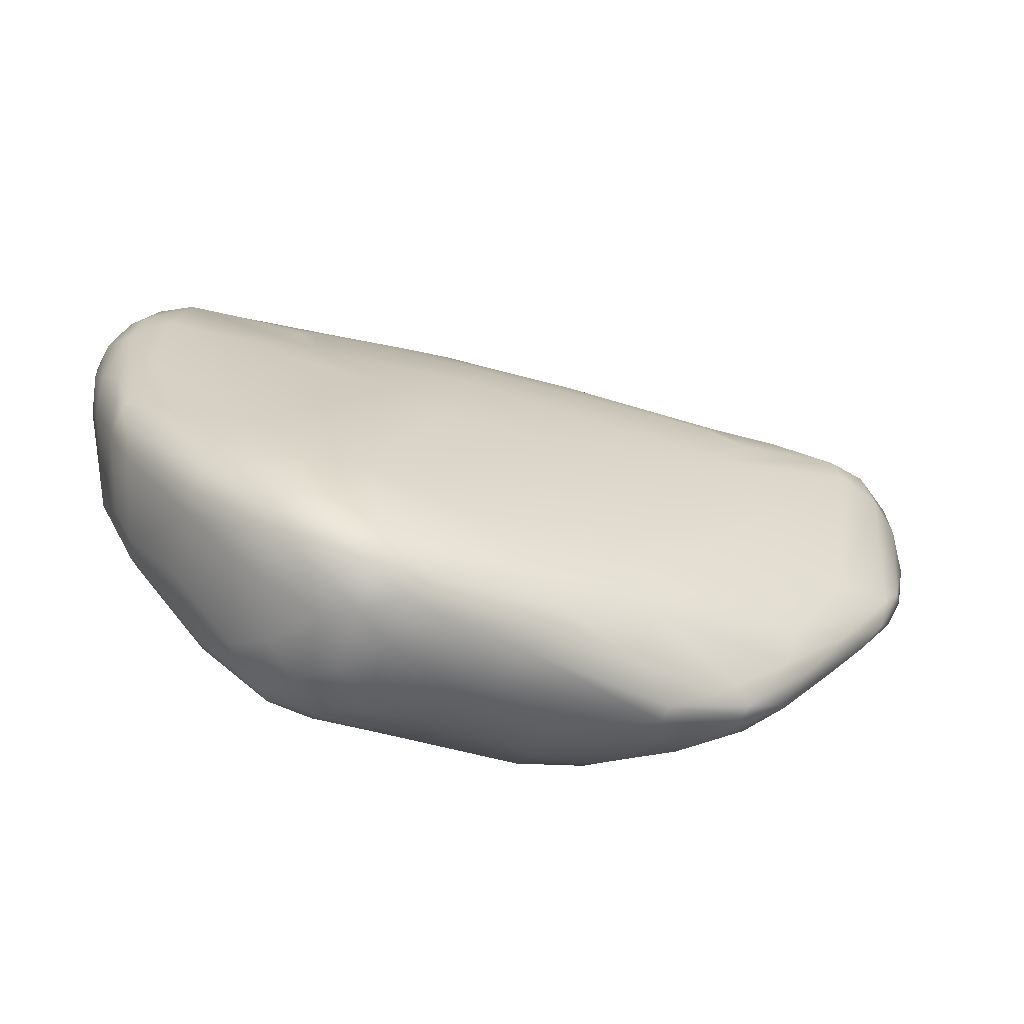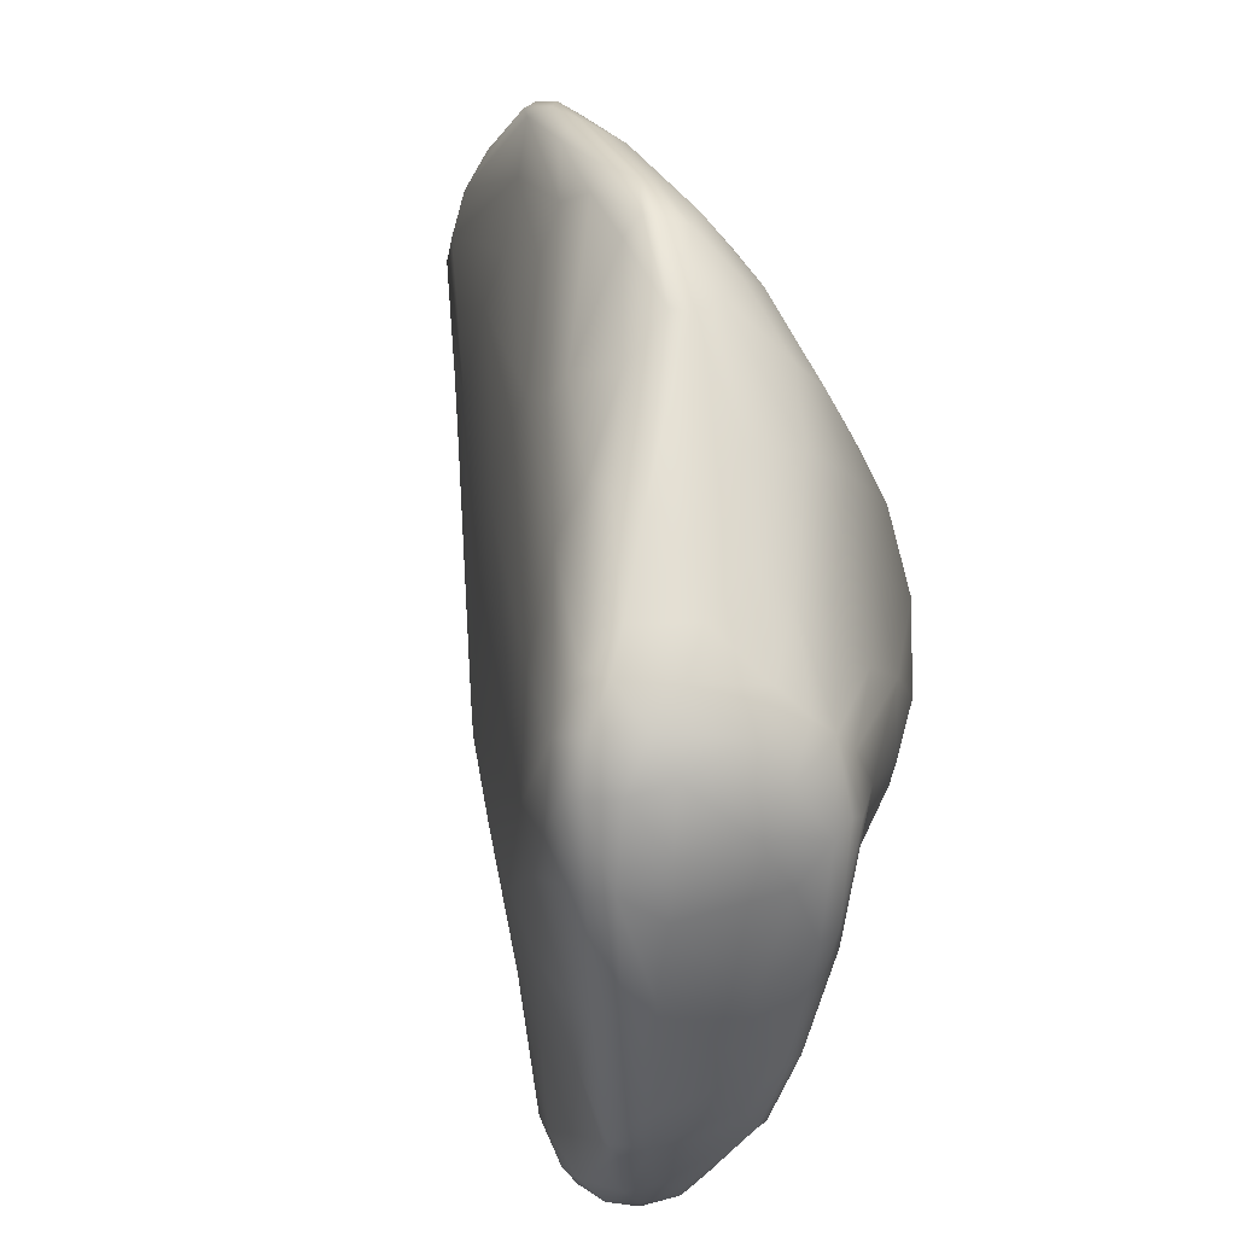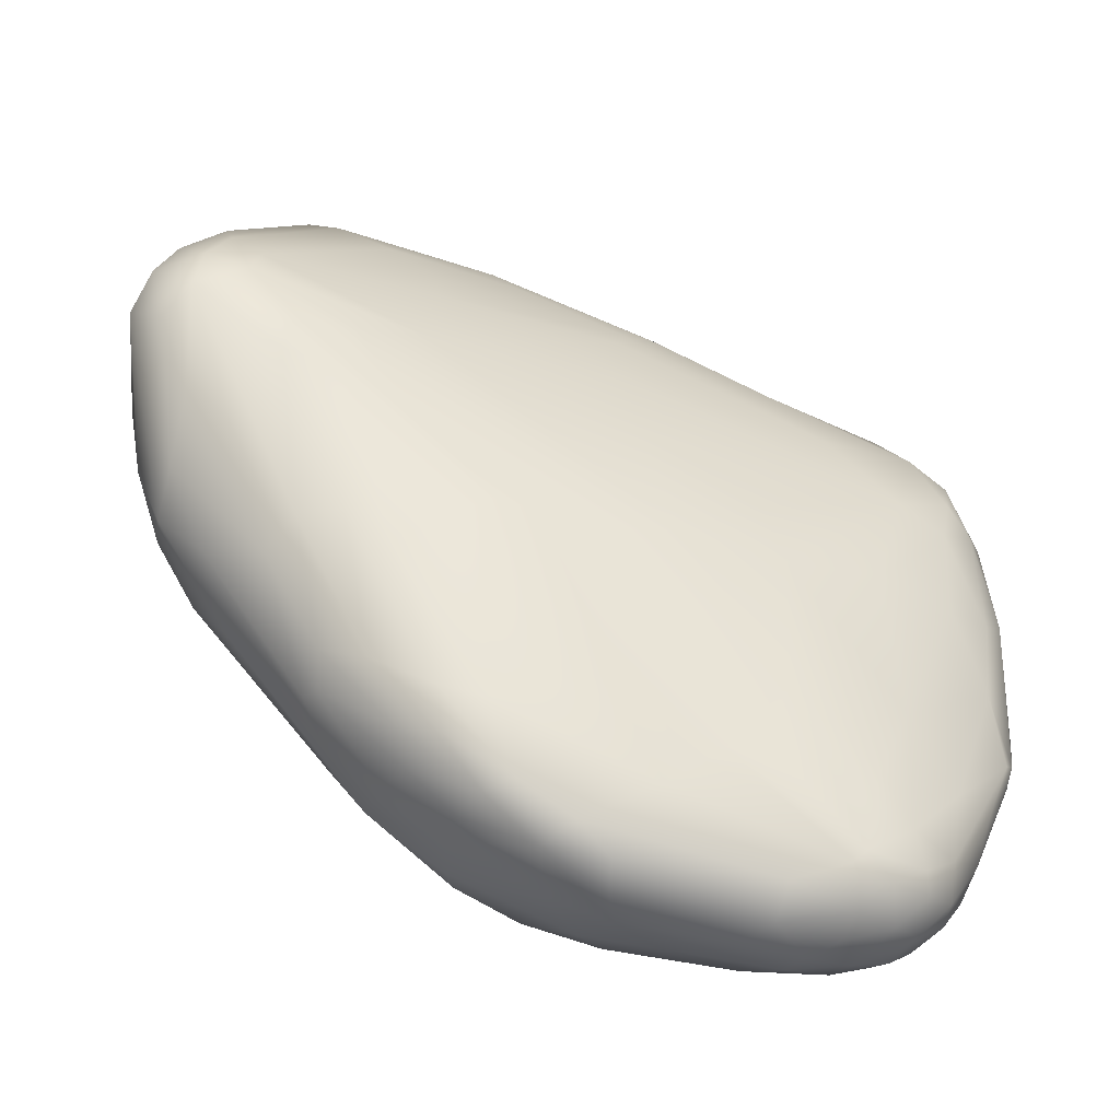
<metadata>
{"format":"obj","ext":"obj","renderer":"f3d","projection":"perspective","resolution":1024,"background":"white","views":[{"elev":31.8,"azim":144.1,"up":"+Z"},{"elev":43.0,"azim":64.6,"up":"+Y"},{"elev":-48.9,"azim":-42.1,"up":"+Y"}]}
</metadata>
<code>
g Plateau 9 Option 1
v -0.06693 -0.157 -0.02271
v -0.07331 -0.1588 -0.01079
v -0.05302 -0.1722 0.007675
v -0.07928 -0.1329 -0.05139
v -0.08773 -0.1402 -0.03315
v -0.1044 -0.119 -0.04584
v -0.1167 -0.1113 -0.04048
v -0.1364 -0.07571 -0.06309
v -0.05293 -0.1519 -0.03962
v -0.03606 -0.1719 -0.01015
v -0.08413 -0.1045 -0.06783
v -0.04345 -0.1476 -0.04713
v -0.01337 -0.1695 -0.01839
v -0.1434 -0.05937 -0.07426
v -0.1707 -0.0459 -0.06048
v -0.003625 -0.1776 -0.002763
v -0.01653 -0.1797 0.003065
v 0.03952 -0.181 0.02421
v 0.01723 -0.1834 0.02612
v 0.03887 -0.1824 0.03417
v -0.01408 -0.1466 -0.04654
v -0.02596 -0.1203 -0.05873
v 0.003176 -0.162 -0.02446
v 0.03552 -0.1734 0.007675
v 0.005176 -0.1366 -0.04529
v -0.06631 -0.08878 -0.0734
v -0.00601 -0.09453 -0.06507
v 0.01209 -0.07577 -0.06421
v 0.02506 -0.1238 -0.0358
v -0.009454 -0.05277 -0.07719
v 0.05925 -0.1731 0.02588
v 0.04461 -0.1621 0.004682
v 0.07139 -0.1578 0.02465
v 0.04643 -0.1168 -0.01234
v 0.04285 -0.07724 -0.03682
v 0.05644 -0.1783 0.03832
v 0.0636 -0.07825 -0.005949
v -0.02705 -0.04703 -0.08005
v -0.1491 -0.01094 -0.07857
v -0.1634 -0.0432 -0.071
v 0.07232 -0.1667 0.03238
v 0.07225 -0.1703 0.04135
v 0.04326 -0.1806 0.04581
v 0.01967 -0.1822 0.03941
v 0.01723 -0.1834 0.02612
v -0.02775 -0.1795 0.01187
v -0.01653 -0.1797 0.003065
v -0.05302 -0.1722 0.007675
v -0.03606 -0.1719 -0.01015
v -0.06693 -0.157 -0.02271
v -0.03462 -0.1757 0.0212
v 0.06693 -0.1729 0.05034
v 0.05751 -0.1742 0.05776
v 0.07054 -0.1696 0.05609
v 0.04011 -0.1769 0.05661
v 0.0641 -0.1632 0.06837
v 0.07899 -0.1562 0.06532
v 0.0741 -0.1451 0.07284
v 0.04714 -0.1678 0.06781
v 0.01711 -0.1789 0.04578
v 0.01513 -0.1742 0.05108
v 0.09513 -0.1298 0.06664
v 0.0923 -0.1441 0.05895
v 0.05951 -0.1573 0.07205
v 0.03418 -0.1616 0.06888
v 0.05382 -0.1437 0.0738
v 0.0363 -0.1723 0.06269
v -0.04999 -0.168 0.02151
v 0.03045 -0.1669 0.06495
v -0.02873 -0.1521 0.04032
v 0.09634 -0.1117 0.0739
v 0.1087 -0.09034 0.07447
v 0.1051 -0.08467 0.07863
v 0.1093 -0.08173 0.07776
v 0.07716 -0.1154 0.07642
v 0.09643 -0.05742 0.08225
v 0.05524 -0.09052 0.07673
v 0.04109 -0.1244 0.07256
v -0.01244 -0.1342 0.05296
v 0.1089 -0.01313 0.08366
v 0.1149 -0.06684 0.07493
v 0.1169 -0.01073 0.07737
v 0.1048 0.02841 0.08289
v 0.1111 0.03134 0.07657
v 0.007932 -0.09944 0.06548
v -0.00132 -0.1258 0.05915
v 0.005024 -0.04435 0.07096
v -0.0529 -0.1175 0.03928
v -0.06043 -0.05873 0.0493
v -0.08478 -0.1341 0.01826
v -0.03582 -0.0481 0.05872
v -0.09744 -0.05686 0.03202
v -0.07023 -0.1584 0.01487
v -0.1386 -0.007895 0.0188
v -0.1217 0.02151 0.02269
v -0.04451 0.005626 0.05131
v -0.001251 -0.01635 0.06789
v 0.05991 0.02122 0.08282
v -0.07515 -0.1597 0.003913
v -0.07331 -0.1588 -0.01079
v -0.04347 0.04149 0.04626
v 0.0439 -0.03086 0.08106
v 0.07693 -0.02842 0.0858
v 0.07867 0.01263 0.0874
v 0.09765 -0.02284 0.0858
v 0.09583 0.02582 0.08664
v 0.08505 0.03664 0.08642
v 0.08978 0.05283 0.08349
v 0.09546 0.05577 0.07918
v 0.08692 0.0707 0.07311
v 0.07533 0.06199 0.07929
v 0.0699 0.07948 0.0681
v 0.03612 0.05111 0.06944
v 0.02321 0.0824 0.05449
v -0.04154 0.07374 0.03892
v -0.03768 0.08633 0.03591
v -0.06495 0.05665 0.03579
v -0.1146 0.06079 0.0169
v 0.02006 0.09921 0.04252
v 0.03009 0.1018 0.03959
v 0.06869 0.08872 0.05421
v -0.01665 0.1061 0.03143
v -0.02093 0.09649 0.03645
v 0.0003109 0.1179 0.02212
v 0.03009 0.1018 0.03959
v 0.04086 0.1022 0.03436
v -0.03617 0.1344 0.004696
v -0.06517 0.1311 0.001404
v -0.0375 0.1399 -0.002143
v -0.07722 0.1325 -0.006235
v -0.1073 0.1221 -0.00745
v -0.07882 0.1201 0.005284
v -0.07346 0.1052 0.01506
v -0.142 0.1087 -0.01173
v -0.1312 0.1177 -0.01551
v -0.1534 0.1041 -0.01552
v -0.112 0.08177 0.01097
v -0.1248 0.0993 -0.0006516
v -0.1821 0.03906 0.000532
v -0.1899 0.05106 -0.008035
v -0.1862 0.02632 0.001227
v -0.1992 0.03283 -0.008638
v -0.201 0.0156 -0.01094
v -0.169 0.004493 0.006931
v -0.1477 0.01021 0.01541
v -0.1489 -0.01267 0.01316
v -0.1694 -0.006703 0.001949
v -0.1221 -0.07727 0.008435
v -0.136 -0.06515 0.000576
v -0.09904 -0.1301 0.008192
v -0.1461 -0.06536 -0.0125
v -0.1481 -0.07373 -0.02652
v -0.09201 -0.1441 0.003559
v -0.1152 -0.1168 -0.00763
v -0.1012 -0.1368 -0.01034
v -0.1242 -0.1074 -0.02302
v -0.09023 -0.1462 -0.01571
v -0.117 -0.1153 -0.03183
v -0.08773 -0.1402 -0.03315
v -0.06693 -0.157 -0.02271
v -0.1167 -0.1113 -0.04048
v -0.1588 -0.06239 -0.04862
v -0.1044 -0.119 -0.04584
v -0.1364 -0.07571 -0.06309
v -0.1787 -0.03749 -0.04442
v -0.1862 -0.02176 -0.02845
v -0.2093 0.01609 -0.03651
v -0.1799 -0.02385 -0.0639
v -0.2038 0.006329 -0.02316
v -0.2096 0.02967 -0.02522
v -0.2044 0.02806 -0.04256
v -0.1972 0.05319 -0.0313
v -0.2031 0.0454 -0.02094
v -0.1876 0.06676 -0.01626
v -0.1972 0.05319 -0.0313
v -0.1742 0.08612 -0.02126
v -0.1556 0.1038 -0.02097
v -0.1634 -0.0432 -0.071
v -0.1856 0.007313 -0.06601
v -0.1972 0.05319 -0.0313
v -0.2031 0.0454 -0.02094
v -0.2096 0.02967 -0.02522
v -0.1665 0.09234 -0.02582
v -0.1742 0.08612 -0.02126
v -0.1556 0.1038 -0.02097
v -0.1782 0.04753 -0.05069
v -0.2044 0.02806 -0.04256
v -0.1428 0.1045 -0.03
v -0.1459 0.07601 -0.04663
v -0.1427 0.02782 -0.07314
v -0.172 0.01327 -0.07346
v -0.142 0.1116 -0.02233
v -0.1534 0.1041 -0.01552
v -0.1312 0.1177 -0.01551
v -0.1066 0.09263 -0.0451
v -0.1024 0.1173 -0.02857
v -0.1148 0.123 -0.01704
v -0.1073 0.1221 -0.00745
v -0.07722 0.1325 -0.006235
v -0.05506 0.1389 -0.01008
v -0.0375 0.1399 -0.002143
v -0.05535 0.1024 -0.0429
v -0.06306 0.133 -0.01864
v -0.04646 0.1279 -0.02588
v -0.03152 0.1356 -0.01552
v -0.03411 0.1403 -0.005632
v -0.00656 0.1289 0.004385
v -0.03617 0.1344 0.004696
v 0.0003109 0.1179 0.02212
v 0.04086 0.1022 0.03436
v -0.003365 0.1283 -0.001587
v -0.02538 0.111 -0.03696
v -0.016 0.123 -0.02529
v -0.007002 0.126 -0.01389
v -0.01433 0.05022 -0.06539
v 0.006147 0.1059 -0.03125
v 0.005398 0.09147 -0.04269
v 0.05158 0.09846 0.02435
v 0.035 0.1067 -0.0003002
v 0.03328 0.09655 -0.02077
v 0.03026 0.08031 -0.03719
v 0.003791 0.03654 -0.06806
v -0.04698 0.02783 -0.07389
v 0.06869 0.08872 0.05421
v 0.03009 0.1018 0.03959
v 0.06249 0.09087 0.01367
v 0.07157 0.08007 0.002552
v 0.07581 0.08693 0.03299
v 0.0942 0.07421 0.02071
v 0.08816 0.07969 0.04464
v 0.06778 0.06992 -0.01253
v 0.105 0.05847 0.006001
v 0.102 0.06529 0.0128
v 0.1037 0.0679 0.03304
v 0.07887 0.08098 0.06304
v 0.0699 0.07948 0.0681
v 0.08692 0.0707 0.07311
v 0.09491 0.07237 0.05802
v 0.07522 0.04699 -0.0218
v 0.1141 0.05421 0.02487
v 0.1018 0.05842 0.06984
v 0.09546 0.05577 0.07918
v 0.1054 0.06212 0.05536
v 0.1111 0.03134 0.07657
v 0.1048 0.02841 0.08289
v 0.114 0.04176 0.06046
v 0.1181 0.04294 0.03744
v 0.1185 0.0217 0.0639
v 0.1214 0.03567 0.01432
v 0.1207 -0.007058 0.06857
v 0.1169 -0.01073 0.07737
v 0.1242 0.02413 0.02783
v 0.1262 -0.01342 0.04003
v 0.1199 -0.05961 0.06813
v 0.1149 -0.06684 0.07493
v 0.1159 -0.08151 0.06699
v 0.1093 -0.08173 0.07776
v 0.1087 -0.09034 0.07447
v 0.09513 -0.1298 0.06664
v 0.1268 6.679e-05 0.02
v 0.1272 -0.04862 0.0376
v 0.1053 -0.1177 0.05779
v 0.0923 -0.1441 0.05895
v 0.1217 -0.08352 0.03472
v 0.1246 -0.0661 0.04151
v 0.1266 -0.05147 0.02793
v 0.1239 -5.873e-05 0.01185
v 0.1011 -0.1309 0.04996
v 0.1172 0.03653 0.006446
v 0.1138 0.03154 0.0007669
v 0.1238 -0.05241 0.02176
v 0.1047 0.04929 -0.000627
v 0.1201 -0.01408 0.009171
v 0.09522 0.02096 -0.01335
v 0.06412 0.02589 -0.03885
v 0.03997 0.04567 -0.04418
v 0.02182 0.01155 -0.06846
v 0.1154 -0.06352 0.0176
v 0.1019 -0.01789 -0.001021
v 0.1193 -0.08541 0.02983
v 0.07028 -0.003529 -0.03704
v 0.04885 -0.003194 -0.05475
v 0.09286 -0.0158 -0.009248
v 0.05223 -0.03548 -0.04682
v 0.07317 -0.05695 -0.00741
v 0.07835 -0.06716 0.00166
v 0.09935 -0.1051 0.02417
v 0.1069 -0.1072 0.03152
v 0.09919 -0.1316 0.03936
v 0.08543 -0.1485 0.03183
v 0.09155 -0.1495 0.04416
v 0.08513 -0.1567 0.05577
v 0.07899 -0.1562 0.06532
v 0.07054 -0.1696 0.05609
v 0.08249 -0.1611 0.04238
v 0.06693 -0.1729 0.05034
v 0.07581 -0.1221 0.01547
v 0.04828 -0.05529 -0.04352
v 0.03622 -0.04769 -0.05719
v 0.01719 -0.0293 -0.07062
v 0.009844 -0.01217 -0.07348
v -0.1238 0.009522 -0.07911
v -0.1856 0.007313 -0.06601
v -0.2093 0.01609 -0.03651
v -0.1799 -0.02385 -0.0639
v -0.1707 -0.0459 -0.06048
g Plateau 9 Option 1_0
f 3 2 1
f 1 5 4
f 4 5 6
f 5 7 6
f 6 8 4
f 9 1 4
f 10 1 9
f 8 11 4
f 9 4 12
f 12 4 11
f 10 9 13
f 13 9 12
f 8 14 11
f 14 8 15
f 16 10 13
f 16 17 10
f 18 17 16
f 19 17 18
f 20 19 18
f 13 12 21
f 22 12 11
f 22 21 12
f 13 23 16
f 23 13 21
f 23 24 16
f 18 16 24
f 25 23 21
f 21 22 25
f 25 24 23
f 26 22 11
f 14 26 11
f 22 27 25
f 22 26 27
f 28 25 27
f 29 24 25
f 28 29 25
f 26 30 27
f 28 27 30
f 31 18 24
f 29 32 24
f 31 24 32
f 33 31 32
f 34 32 29
f 34 33 32
f 35 34 29
f 29 28 35
f 36 18 31
f 36 20 18
f 37 33 34
f 37 34 35
f 30 26 38
f 38 26 39
f 26 14 39
f 40 39 14
f 40 14 15
f 41 31 33
f 42 36 31
f 42 31 41
f 43 20 36
f 43 44 20
f 20 44 45
f 45 44 46
f 45 46 47
f 46 48 47
f 47 48 49
f 49 48 50
f 46 44 51
f 46 51 48
f 52 36 42
f 53 36 52
f 53 43 36
f 54 53 52
f 55 44 43
f 55 43 53
f 56 53 54
f 56 54 57
f 58 56 57
f 56 59 53
f 59 55 53
f 44 60 51
f 44 55 60
f 51 60 61
f 61 60 55
f 57 62 58
f 62 57 63
f 64 56 58
f 64 59 56
f 65 59 64
f 66 65 64
f 66 64 58
f 59 67 55
f 67 61 55
f 65 67 59
f 68 51 61
f 48 51 68
f 61 67 69
f 65 69 67
f 61 69 70
f 68 61 70
f 62 71 58
f 72 71 62
f 71 72 73
f 73 58 71
f 72 74 73
f 75 58 73
f 75 66 58
f 76 73 74
f 75 73 76
f 66 75 77
f 75 76 77
f 66 78 65
f 66 77 78
f 69 65 79
f 70 69 79
f 80 76 74
f 80 74 81
f 82 80 81
f 83 80 82
f 84 83 82
f 65 78 85
f 79 65 86
f 65 85 86
f 86 85 79
f 78 77 87
f 78 87 85
f 70 79 88
f 79 85 89
f 79 89 88
f 90 70 88
f 68 70 90
f 85 87 91
f 85 91 89
f 88 89 92
f 88 92 90
f 93 68 90
f 68 93 48
f 94 89 91
f 94 92 89
f 95 94 91
f 95 91 96
f 87 97 91
f 96 91 97
f 87 98 97
f 98 96 97
f 93 99 48
f 100 48 99
f 101 95 96
f 98 101 96
f 87 102 98
f 77 102 87
f 77 103 102
f 76 103 77
f 103 104 102
f 102 104 98
f 76 105 103
f 103 105 104
f 76 80 105
f 105 80 106
f 105 106 104
f 80 83 106
f 106 107 104
f 104 107 98
f 108 106 83
f 106 108 107
f 109 108 83
f 109 110 108
f 111 107 108
f 110 111 108
f 98 107 111
f 111 110 112
f 111 113 98
f 113 101 98
f 111 112 114
f 111 114 113
f 101 113 115
f 114 116 113
f 113 116 115
f 117 101 115
f 101 117 95
f 115 118 117
f 118 115 116
f 117 118 95
f 114 112 119
f 112 120 119
f 112 121 120
f 114 119 122
f 114 123 116
f 123 114 122
f 119 124 122
f 125 124 119
f 126 124 125
f 124 127 122
f 127 128 122
f 127 129 128
f 128 129 130
f 128 130 131
f 122 128 132
f 122 132 123
f 128 131 132
f 123 133 116
f 123 132 133
f 132 131 134
f 134 131 135
f 136 134 135
f 137 116 133
f 137 118 116
f 132 138 133
f 132 134 138
f 138 137 133
f 137 139 118
f 137 138 139
f 118 139 95
f 134 140 138
f 140 134 136
f 139 138 140
f 139 141 95
f 140 142 139
f 142 141 139
f 141 142 143
f 144 141 143
f 141 145 95
f 145 141 144
f 145 94 95
f 146 94 145
f 144 146 145
f 94 146 92
f 147 144 143
f 146 144 147
f 146 148 92
f 92 148 90
f 146 147 149
f 146 149 148
f 150 90 148
f 150 148 149
f 93 90 150
f 149 147 151
f 147 143 151
f 151 143 152
f 153 93 150
f 99 93 153
f 154 150 149
f 151 154 149
f 153 150 154
f 155 99 153
f 155 153 154
f 154 151 156
f 151 152 156
f 156 155 154
f 157 99 155
f 157 100 99
f 158 155 156
f 158 157 155
f 156 152 158
f 100 157 159
f 159 157 158
f 160 100 159
f 159 158 161
f 161 158 152
f 162 161 152
f 161 162 163
f 164 163 162
f 15 164 162
f 152 165 162
f 162 165 15
f 152 166 165
f 152 143 166
f 165 167 15
f 15 167 168
f 166 169 165
f 143 169 166
f 165 169 167
f 143 170 169
f 169 170 167
f 171 167 170
f 172 171 170
f 170 143 142
f 173 170 142
f 173 142 140
f 174 173 140
f 175 173 174
f 140 136 174
f 176 175 174
f 174 136 176
f 176 136 177
f 168 179 178
f 182 181 180
f 184 183 180
f 184 185 183
f 180 183 186
f 187 180 186
f 188 183 185
f 189 186 183
f 188 189 183
f 189 190 186
f 190 191 186
f 186 191 187
f 192 188 185
f 192 185 193
f 194 192 193
f 189 188 195
f 189 195 190
f 192 196 188
f 196 195 188
f 192 194 197
f 192 197 196
f 197 194 198
f 199 197 198
f 197 199 200
f 199 201 200
f 195 202 190
f 196 202 195
f 197 203 196
f 200 203 197
f 203 204 196
f 196 204 202
f 200 205 203
f 203 205 204
f 200 201 206
f 200 206 205
f 207 206 201
f 201 208 207
f 208 209 207
f 210 207 209
f 211 206 207
f 206 211 205
f 210 211 207
f 204 212 202
f 205 213 204
f 204 213 212
f 205 214 213
f 205 211 214
f 202 212 215
f 202 215 190
f 213 216 212
f 216 213 214
f 215 212 217
f 212 216 217
f 218 211 210
f 219 214 211
f 218 219 211
f 220 216 214
f 220 214 219
f 216 221 217
f 216 220 221
f 222 215 217
f 217 221 222
f 190 215 223
f 215 222 223
f 218 210 224
f 225 224 210
f 226 219 218
f 227 220 219
f 227 219 226
f 228 226 218
f 228 218 224
f 229 226 228
f 227 226 229
f 224 230 228
f 230 229 228
f 220 227 231
f 232 231 227
f 233 232 227
f 233 227 229
f 220 231 221
f 229 234 233
f 230 234 229
f 235 230 224
f 236 235 224
f 236 237 235
f 235 238 230
f 235 237 238
f 238 234 230
f 231 239 221
f 231 232 239
f 240 233 234
f 240 232 233
f 238 237 241
f 242 241 237
f 238 243 234
f 240 234 243
f 243 238 241
f 241 242 244
f 242 245 244
f 243 241 246
f 241 244 246
f 247 240 243
f 246 247 243
f 248 246 244
f 248 247 246
f 247 249 240
f 249 232 240
f 248 244 250
f 244 251 250
f 248 252 247
f 252 249 247
f 253 252 248
f 250 253 248
f 254 250 251
f 255 254 251
f 256 254 255
f 256 255 257
f 258 256 257
f 258 259 256
f 253 260 252
f 260 249 252
f 261 253 250
f 254 261 250
f 261 260 253
f 259 262 256
f 259 263 262
f 262 264 256
f 256 264 265
f 265 264 261
f 256 265 254
f 254 265 261
f 266 260 261
f 261 264 266
f 249 260 267
f 267 260 266
f 263 268 262
f 268 264 262
f 249 267 269
f 249 269 232
f 232 269 270
f 269 267 270
f 271 267 266
f 266 264 271
f 272 232 270
f 232 272 239
f 267 273 270
f 267 271 273
f 270 274 272
f 270 273 274
f 272 275 239
f 272 274 275
f 275 276 239
f 276 221 239
f 222 221 276
f 222 276 277
f 277 276 275
f 222 277 223
f 271 278 273
f 273 279 274
f 273 278 279
f 271 280 278
f 264 280 271
f 274 281 275
f 277 275 282
f 275 281 282
f 274 283 281
f 274 279 283
f 281 283 284
f 281 284 282
f 279 285 283
f 283 285 284
f 279 278 286
f 279 286 285
f 280 287 278
f 278 287 286
f 280 264 288
f 280 288 287
f 264 289 288
f 289 264 268
f 289 290 288
f 288 290 287
f 291 289 268
f 291 290 289
f 263 291 268
f 292 291 263
f 293 292 263
f 293 294 292
f 292 295 291
f 295 292 294
f 290 291 295
f 42 295 294
f 294 296 42
f 295 42 41
f 41 290 295
f 41 33 290
f 287 290 33
f 287 33 297
f 286 287 297
f 37 297 33
f 286 297 37
f 285 286 37
f 285 37 35
f 298 285 35
f 284 285 298
f 28 298 35
f 284 298 299
f 299 298 28
f 282 284 299
f 299 28 300
f 282 299 300
f 28 30 300
f 277 282 300
f 301 300 30
f 301 277 300
f 38 301 30
f 223 277 301
f 301 38 223
f 38 302 223
f 190 223 302
f 302 38 39
f 302 39 190
f 39 191 190
f 39 40 191
f 40 303 191
f 191 303 187
f 304 187 303
f 305 304 303
f 306 305 40

</code>
